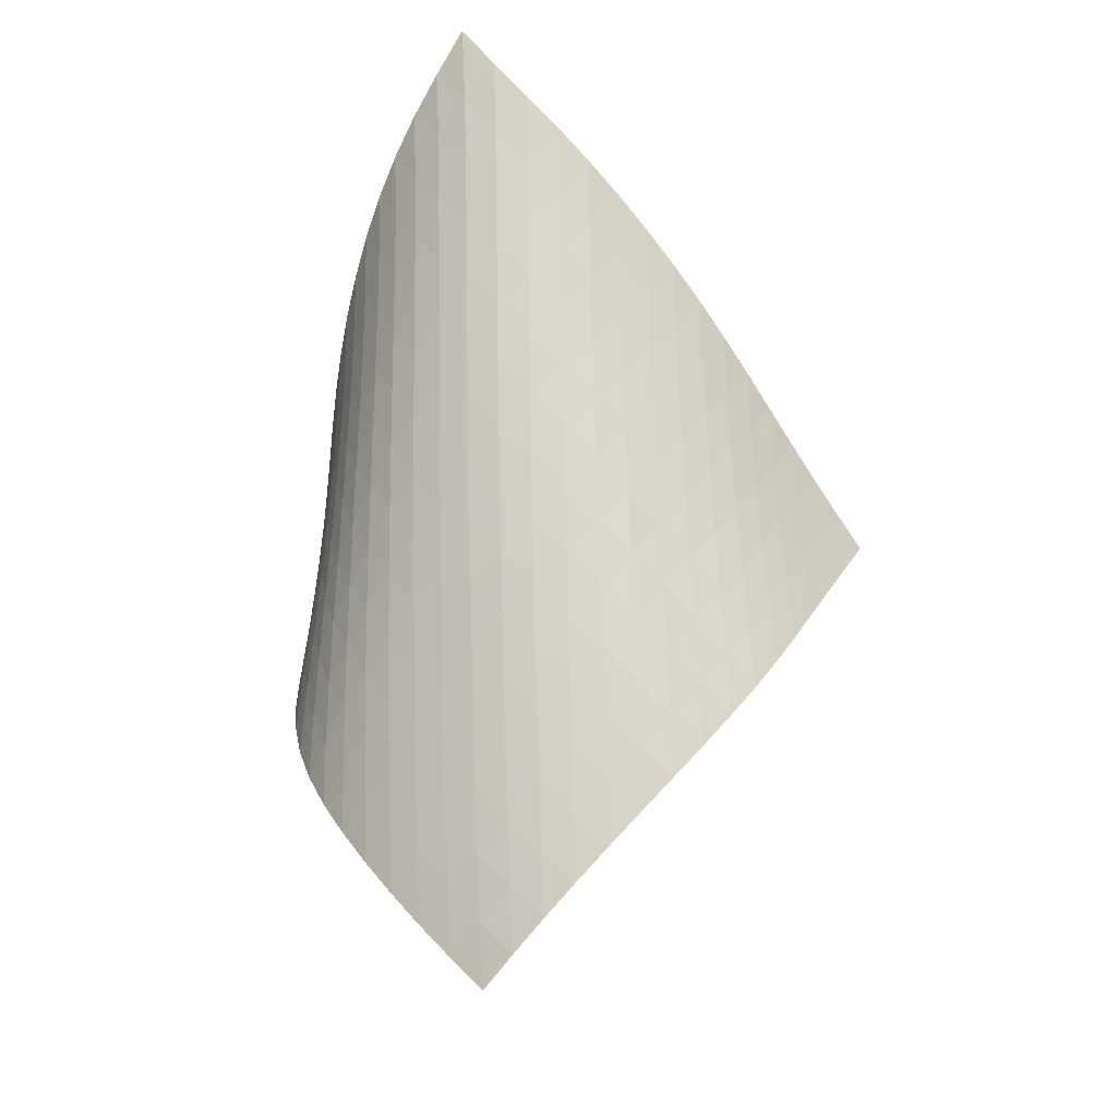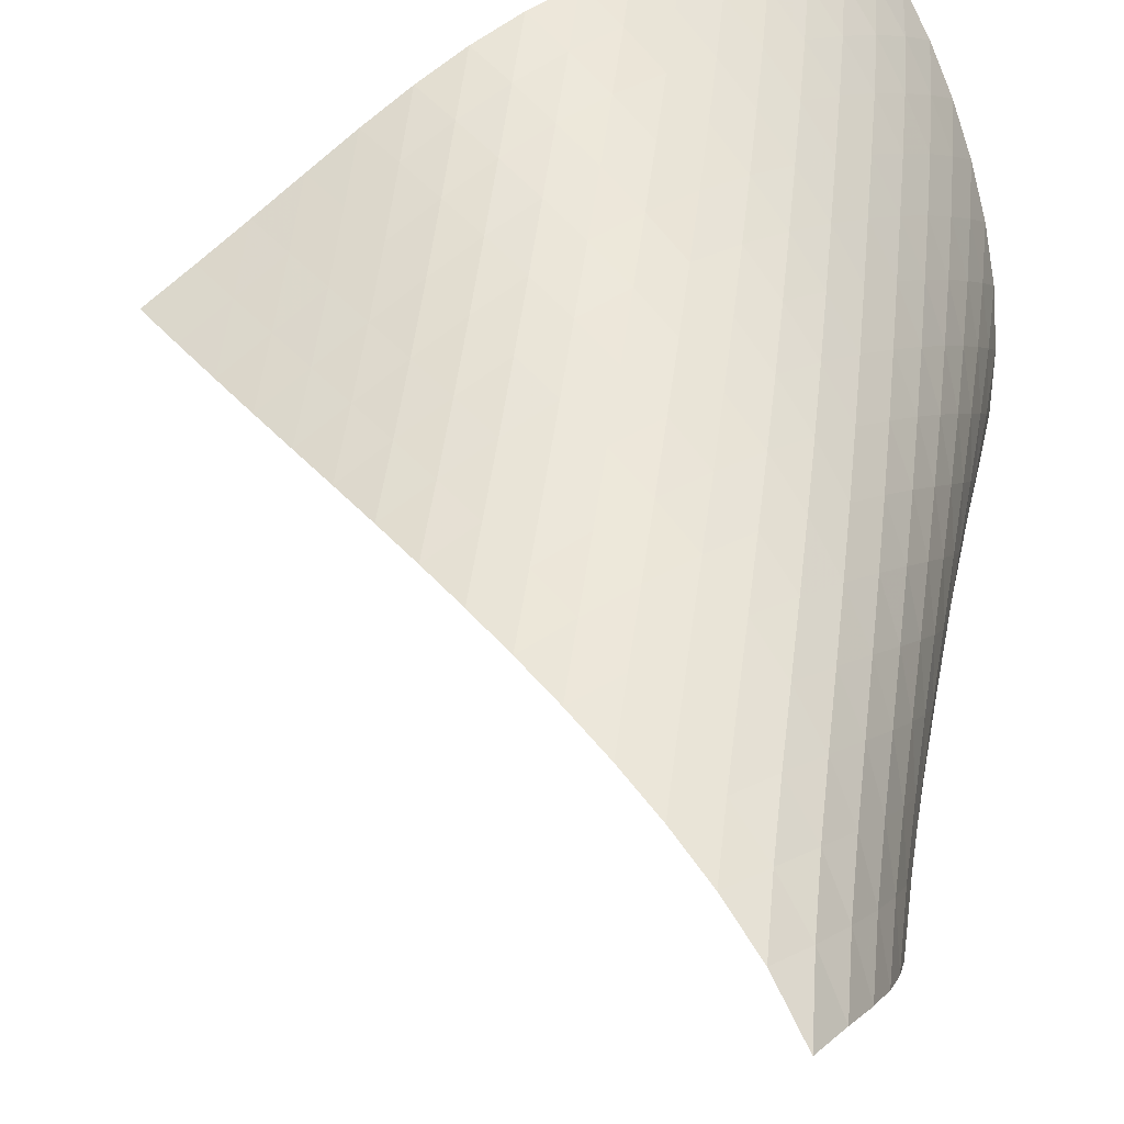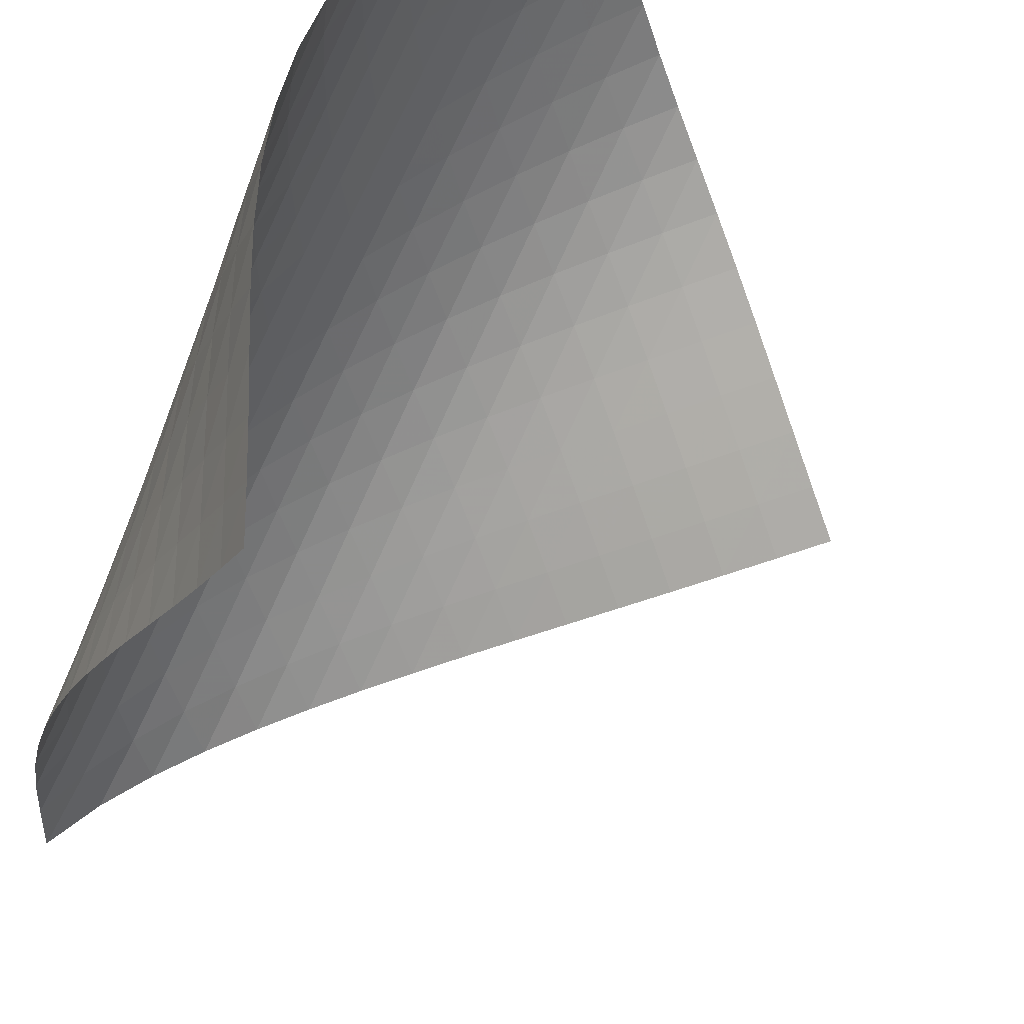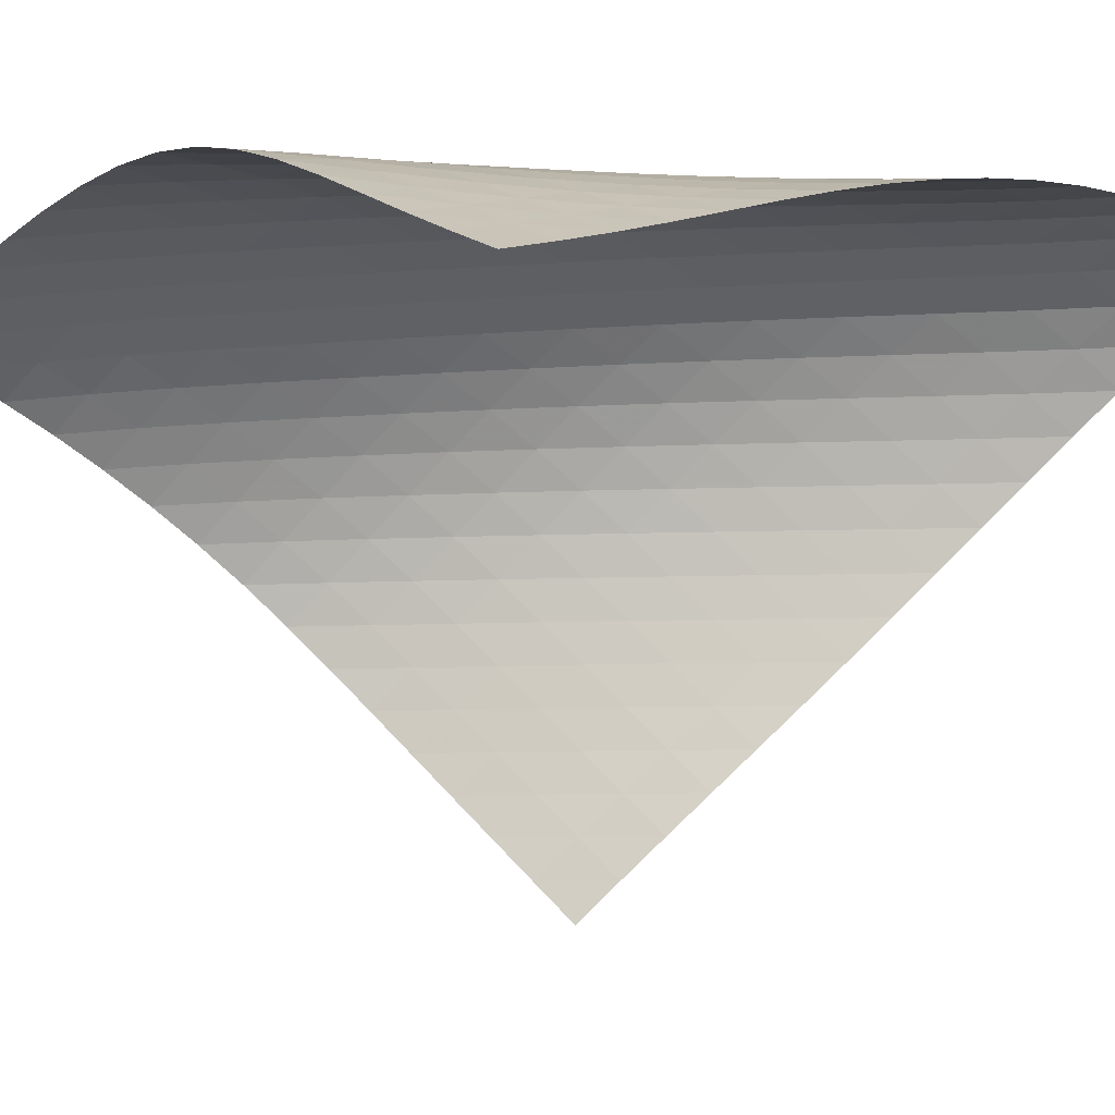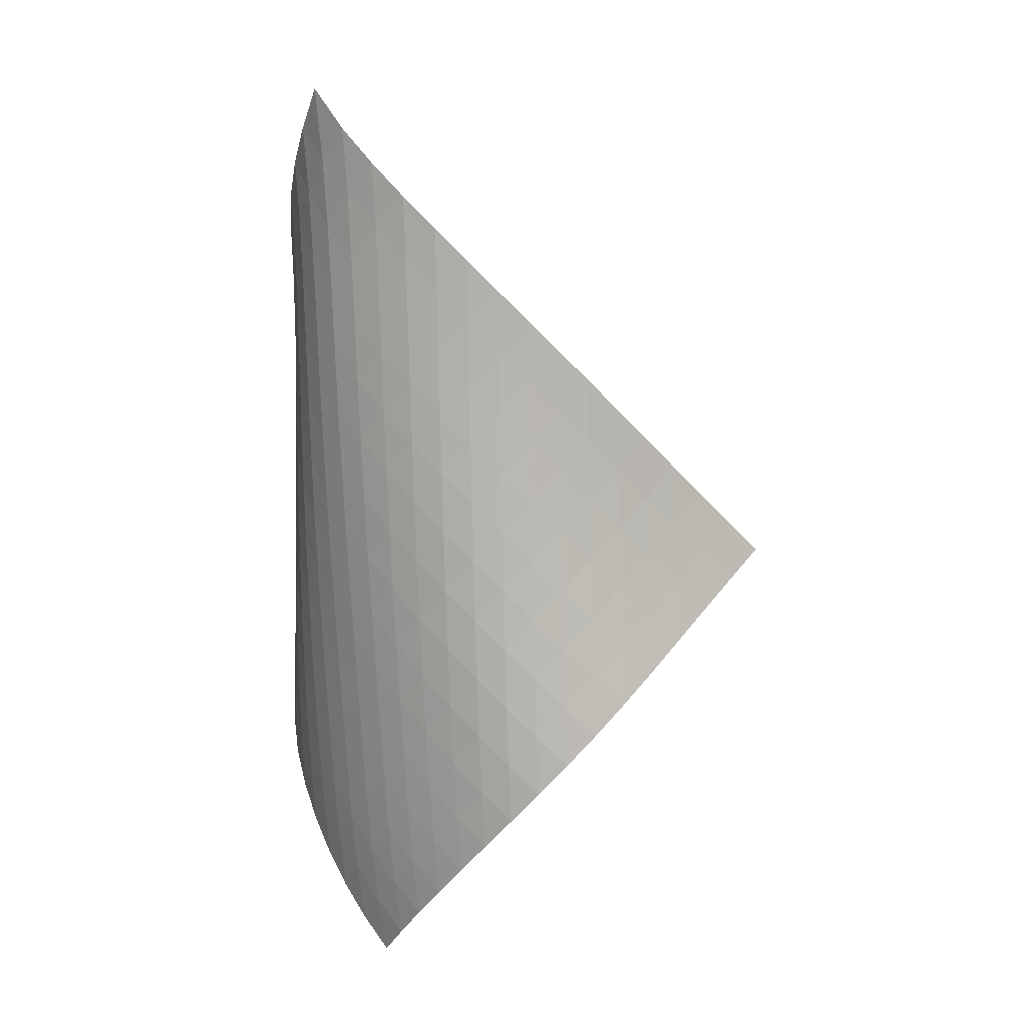
<metadata>
{"format":"obj","ext":"obj","renderer":"f3d","projection":"perspective","resolution":1024,"background":"white","views":[{"elev":-17.9,"azim":-25.0,"up":"+Y"},{"elev":49.5,"azim":-171.3,"up":"+Z"},{"elev":-68.8,"azim":-22.8,"up":"+Z"},{"elev":1.5,"azim":96.0,"up":"+Z"},{"elev":10.6,"azim":-0.2,"up":"+Y"}]}
</metadata>
<code>
v -6.492 -0.04801 6.492
v 2.618 -9.575 6.122
v -6.122 -9.575 -2.618
v -5.331 -18.83 5.331
v -6.246 -8.963 -2.016
v -6.383 -8.35 -1.417
v -6.536 -7.734 -0.8217
v -6.7 -7.117 -0.2279
v -6.864 -6.5 0.368
v -7.015 -5.885 0.9696
v -7.143 -5.269 1.579
v -7.24 -4.654 2.197
v -7.299 -4.038 2.821
v -7.316 -3.419 3.451
v -7.283 -2.795 4.082
v -7.193 -2.162 4.71
v -7.036 -1.515 5.329
v -6.805 -0.8318 5.928
v -5.928 -0.8318 6.805
v -5.329 -1.515 7.036
v -4.71 -2.162 7.193
v -4.082 -2.795 7.283
v -3.451 -3.419 7.316
v -2.821 -4.038 7.299
v -2.197 -4.654 7.24
v -1.579 -5.269 7.143
v -0.9696 -5.885 7.015
v -0.368 -6.5 6.864
v 0.2279 -7.117 6.7
v 0.8217 -7.734 6.536
v 1.417 -8.35 6.383
v 2.016 -8.963 6.246
v 2.051 -10.18 6.367
v 1.488 -10.79 6.623
v 0.9267 -11.4 6.89
v 0.3635 -12 7.154
v -0.2085 -12.61 7.389
v -0.7932 -13.22 7.567
v -1.387 -13.85 7.658
v -1.98 -14.48 7.644
v -2.556 -15.11 7.522
v -3.105 -15.74 7.309
v -3.625 -16.37 7.026
v -4.113 -16.99 6.685
v -4.565 -17.61 6.289
v -4.971 -18.23 5.836
v -5.836 -18.23 4.971
v -6.289 -17.61 4.565
v -6.685 -16.99 4.113
v -7.026 -16.37 3.625
v -7.309 -15.74 3.105
v -7.522 -15.11 2.556
v -7.644 -14.48 1.98
v -7.658 -13.85 1.387
v -7.567 -13.22 0.7932
v -7.389 -12.61 0.2085
v -7.154 -12 -0.3635
v -6.89 -11.4 -0.9267
v -6.623 -10.79 -1.488
v -6.367 -10.18 -2.051
v -6.371 -1.475 6.371
v -6.711 -2.135 5.848
v -6.963 -2.781 5.274
v -7.137 -3.414 4.671
v -7.244 -4.039 4.052
v -7.293 -4.658 3.427
v -7.292 -5.274 2.8
v -7.247 -5.888 2.177
v -7.162 -6.501 1.561
v -7.046 -7.115 0.9512
v -6.909 -7.729 0.3486
v -6.763 -8.344 -0.25
v -6.621 -8.959 -0.8483
v -6.489 -9.572 -1.449
v -5.848 -2.135 6.711
v -6.296 -2.773 6.296
v -6.653 -3.41 5.794
v -6.922 -4.04 5.234
v -7.112 -4.664 4.64
v -7.234 -5.282 4.026
v -7.299 -5.896 3.404
v -7.312 -6.508 2.779
v -7.279 -7.12 2.156
v -7.207 -7.731 1.539
v -7.105 -8.343 0.9284
v -6.985 -8.955 0.3228
v -6.861 -9.568 -0.2804
v -6.74 -10.18 -0.8838
v -5.274 -2.781 6.963
v -5.794 -3.41 6.653
v -6.245 -4.042 6.245
v -6.612 -4.67 5.752
v -6.893 -5.293 5.2
v -7.098 -5.91 4.611
v -7.238 -6.523 4.001
v -7.32 -7.133 3.381
v -7.35 -7.741 2.756
v -7.333 -8.349 2.133
v -7.277 -8.958 1.513
v -7.194 -9.567 0.8993
v -7.097 -10.18 0.2889
v -6.996 -10.79 -0.3197
v -4.671 -3.414 7.137
v -5.234 -4.04 6.922
v -5.752 -4.67 6.612
v -6.202 -5.298 6.202
v -6.572 -5.922 5.711
v -6.864 -6.54 5.164
v -7.086 -7.152 4.581
v -7.245 -7.761 3.975
v -7.347 -8.368 3.356
v -7.397 -8.973 2.732
v -7.401 -9.577 2.107
v -7.368 -10.18 1.484
v -7.31 -10.79 0.865
v -7.239 -11.39 0.249
v -4.052 -4.039 7.244
v -4.64 -4.664 7.112
v -5.2 -5.293 6.893
v -5.711 -5.922 6.572
v -6.156 -6.547 6.156
v -6.528 -7.168 5.666
v -6.83 -7.782 5.124
v -7.068 -8.392 4.546
v -7.248 -8.998 3.945
v -7.373 -9.601 3.329
v -7.446 -10.2 2.705
v -7.476 -10.8 2.078
v -7.471 -11.4 1.452
v -7.442 -12.01 0.8283
v -3.427 -4.658 7.293
v -4.026 -5.282 7.234
v -4.611 -5.91 7.098
v -5.164 -6.54 6.864
v -5.666 -7.168 6.528
v -6.105 -7.791 6.105
v -6.478 -8.409 5.615
v -6.789 -9.021 5.077
v -7.044 -9.629 4.506
v -7.244 -10.23 3.911
v -7.392 -10.83 3.298
v -7.491 -11.43 2.676
v -7.55 -12.03 2.049
v -7.575 -12.63 1.42
v -2.8 -5.274 7.292
v -3.404 -5.896 7.299
v -4.001 -6.523 7.238
v -4.581 -7.152 7.086
v -5.124 -7.782 6.83
v -5.615 -8.409 6.478
v -6.047 -9.031 6.047
v -6.421 -9.647 5.557
v -6.741 -10.26 5.024
v -7.01 -10.86 4.46
v -7.229 -11.46 3.87
v -7.399 -12.06 3.263
v -7.525 -12.66 2.643
v -7.612 -13.25 2.017
v -2.177 -5.888 7.247
v -2.779 -6.508 7.312
v -3.381 -7.133 7.32
v -3.975 -7.761 7.245
v -4.546 -8.392 7.068
v -5.077 -9.021 6.789
v -5.557 -9.647 6.421
v -5.983 -10.27 5.983
v -6.358 -10.88 5.494
v -6.686 -11.49 4.966
v -6.967 -12.1 4.407
v -7.201 -12.7 3.823
v -7.391 -13.29 3.221
v -7.539 -13.88 2.605
v -1.561 -6.501 7.162
v -2.156 -7.12 7.279
v -2.756 -7.741 7.35
v -3.356 -8.368 7.347
v -3.945 -8.998 7.248
v -4.506 -9.629 7.044
v -5.024 -10.26 6.741
v -5.494 -10.88 6.358
v -5.915 -11.5 5.915
v -6.292 -12.11 5.427
v -6.625 -12.72 4.902
v -6.914 -13.32 4.348
v -7.16 -13.92 3.768
v -7.363 -14.52 3.17
v -0.9512 -7.115 7.046
v -1.539 -7.731 7.207
v -2.133 -8.349 7.333
v -2.732 -8.973 7.397
v -3.329 -9.601 7.373
v -3.911 -10.23 7.244
v -4.46 -10.86 7.01
v -4.966 -11.49 6.686
v -5.427 -12.11 6.292
v -5.846 -12.73 5.846
v -6.224 -13.34 5.358
v -6.56 -13.95 4.835
v -6.852 -14.55 4.282
v -7.102 -15.15 3.704
v -0.3486 -7.729 6.909
v -0.9284 -8.343 7.105
v -1.513 -8.958 7.277
v -2.107 -9.577 7.401
v -2.705 -10.2 7.446
v -3.298 -10.83 7.392
v -3.87 -11.46 7.229
v -4.407 -12.1 6.967
v -4.902 -12.72 6.625
v -5.358 -13.34 6.224
v -5.775 -13.96 5.775
v -6.153 -14.57 5.287
v -6.487 -15.18 4.762
v -6.777 -15.78 4.206
v 0.25 -8.344 6.763
v -0.3228 -8.955 6.985
v -0.8993 -9.567 7.194
v -1.484 -10.18 7.368
v -2.078 -10.8 7.476
v -2.676 -11.43 7.491
v -3.263 -12.06 7.399
v -3.823 -12.7 7.201
v -4.348 -13.32 6.914
v -4.835 -13.95 6.56
v -5.287 -14.57 6.153
v -5.701 -15.19 5.701
v -6.073 -15.8 5.207
v -6.4 -16.4 4.675
v 0.8483 -8.959 6.621
v 0.2804 -9.568 6.861
v -0.2889 -10.18 7.097
v -0.865 -10.79 7.31
v -1.452 -11.4 7.471
v -2.049 -12.03 7.55
v -2.643 -12.66 7.525
v -3.221 -13.29 7.391
v -3.768 -13.92 7.16
v -4.282 -14.55 6.852
v -4.762 -15.18 6.487
v -5.207 -15.8 6.073
v -5.612 -16.41 5.612
v -5.971 -17.02 5.106
v 1.449 -9.572 6.489
v 0.8838 -10.18 6.74
v 0.3197 -10.79 6.996
v -0.249 -11.39 7.239
v -0.8283 -12.01 7.442
v -1.42 -12.63 7.575
v -2.017 -13.25 7.612
v -2.605 -13.88 7.539
v -3.17 -14.52 7.363
v -3.704 -15.15 7.102
v -4.206 -15.78 6.777
v -4.675 -16.4 6.4
v -5.106 -17.02 5.971
v -5.492 -17.63 5.492
f 256 46 4
f 256 4 47
f 5 74 60
f 5 60 3
f 74 88 59
f 74 59 60
f 88 102 58
f 88 58 59
f 102 116 57
f 102 57 58
f 116 130 56
f 116 56 57
f 130 144 55
f 130 55 56
f 144 158 54
f 144 54 55
f 158 172 53
f 158 53 54
f 172 186 52
f 172 52 53
f 186 200 51
f 186 51 52
f 200 214 50
f 200 50 51
f 214 228 49
f 214 49 50
f 228 242 48
f 228 48 49
f 242 256 47
f 242 47 48
f 1 19 61
f 1 61 18
f 18 61 62
f 18 62 17
f 17 62 63
f 17 63 16
f 16 63 64
f 16 64 15
f 15 64 65
f 15 65 14
f 14 65 66
f 14 66 13
f 13 66 67
f 13 67 12
f 12 67 68
f 12 68 11
f 11 68 69
f 11 69 10
f 10 69 70
f 10 70 9
f 9 70 71
f 9 71 8
f 8 71 72
f 8 72 7
f 7 72 73
f 7 73 6
f 6 73 74
f 6 74 5
f 19 20 75
f 19 75 61
f 61 75 76
f 61 76 62
f 62 76 77
f 62 77 63
f 63 77 78
f 63 78 64
f 64 78 79
f 64 79 65
f 65 79 80
f 65 80 66
f 66 80 81
f 66 81 67
f 67 81 82
f 67 82 68
f 68 82 83
f 68 83 69
f 69 83 84
f 69 84 70
f 70 84 85
f 70 85 71
f 71 85 86
f 71 86 72
f 72 86 87
f 72 87 73
f 73 87 88
f 73 88 74
f 20 21 89
f 20 89 75
f 75 89 90
f 75 90 76
f 76 90 91
f 76 91 77
f 77 91 92
f 77 92 78
f 78 92 93
f 78 93 79
f 79 93 94
f 79 94 80
f 80 94 95
f 80 95 81
f 81 95 96
f 81 96 82
f 82 96 97
f 82 97 83
f 83 97 98
f 83 98 84
f 84 98 99
f 84 99 85
f 85 99 100
f 85 100 86
f 86 100 101
f 86 101 87
f 87 101 102
f 87 102 88
f 21 22 103
f 21 103 89
f 89 103 104
f 89 104 90
f 90 104 105
f 90 105 91
f 91 105 106
f 91 106 92
f 92 106 107
f 92 107 93
f 93 107 108
f 93 108 94
f 94 108 109
f 94 109 95
f 95 109 110
f 95 110 96
f 96 110 111
f 96 111 97
f 97 111 112
f 97 112 98
f 98 112 113
f 98 113 99
f 99 113 114
f 99 114 100
f 100 114 115
f 100 115 101
f 101 115 116
f 101 116 102
f 22 23 117
f 22 117 103
f 103 117 118
f 103 118 104
f 104 118 119
f 104 119 105
f 105 119 120
f 105 120 106
f 106 120 121
f 106 121 107
f 107 121 122
f 107 122 108
f 108 122 123
f 108 123 109
f 109 123 124
f 109 124 110
f 110 124 125
f 110 125 111
f 111 125 126
f 111 126 112
f 112 126 127
f 112 127 113
f 113 127 128
f 113 128 114
f 114 128 129
f 114 129 115
f 115 129 130
f 115 130 116
f 23 24 131
f 23 131 117
f 117 131 132
f 117 132 118
f 118 132 133
f 118 133 119
f 119 133 134
f 119 134 120
f 120 134 135
f 120 135 121
f 121 135 136
f 121 136 122
f 122 136 137
f 122 137 123
f 123 137 138
f 123 138 124
f 124 138 139
f 124 139 125
f 125 139 140
f 125 140 126
f 126 140 141
f 126 141 127
f 127 141 142
f 127 142 128
f 128 142 143
f 128 143 129
f 129 143 144
f 129 144 130
f 24 25 145
f 24 145 131
f 131 145 146
f 131 146 132
f 132 146 147
f 132 147 133
f 133 147 148
f 133 148 134
f 134 148 149
f 134 149 135
f 135 149 150
f 135 150 136
f 136 150 151
f 136 151 137
f 137 151 152
f 137 152 138
f 138 152 153
f 138 153 139
f 139 153 154
f 139 154 140
f 140 154 155
f 140 155 141
f 141 155 156
f 141 156 142
f 142 156 157
f 142 157 143
f 143 157 158
f 143 158 144
f 25 26 159
f 25 159 145
f 145 159 160
f 145 160 146
f 146 160 161
f 146 161 147
f 147 161 162
f 147 162 148
f 148 162 163
f 148 163 149
f 149 163 164
f 149 164 150
f 150 164 165
f 150 165 151
f 151 165 166
f 151 166 152
f 152 166 167
f 152 167 153
f 153 167 168
f 153 168 154
f 154 168 169
f 154 169 155
f 155 169 170
f 155 170 156
f 156 170 171
f 156 171 157
f 157 171 172
f 157 172 158
f 26 27 173
f 26 173 159
f 159 173 174
f 159 174 160
f 160 174 175
f 160 175 161
f 161 175 176
f 161 176 162
f 162 176 177
f 162 177 163
f 163 177 178
f 163 178 164
f 164 178 179
f 164 179 165
f 165 179 180
f 165 180 166
f 166 180 181
f 166 181 167
f 167 181 182
f 167 182 168
f 168 182 183
f 168 183 169
f 169 183 184
f 169 184 170
f 170 184 185
f 170 185 171
f 171 185 186
f 171 186 172
f 27 28 187
f 27 187 173
f 173 187 188
f 173 188 174
f 174 188 189
f 174 189 175
f 175 189 190
f 175 190 176
f 176 190 191
f 176 191 177
f 177 191 192
f 177 192 178
f 178 192 193
f 178 193 179
f 179 193 194
f 179 194 180
f 180 194 195
f 180 195 181
f 181 195 196
f 181 196 182
f 182 196 197
f 182 197 183
f 183 197 198
f 183 198 184
f 184 198 199
f 184 199 185
f 185 199 200
f 185 200 186
f 28 29 201
f 28 201 187
f 187 201 202
f 187 202 188
f 188 202 203
f 188 203 189
f 189 203 204
f 189 204 190
f 190 204 205
f 190 205 191
f 191 205 206
f 191 206 192
f 192 206 207
f 192 207 193
f 193 207 208
f 193 208 194
f 194 208 209
f 194 209 195
f 195 209 210
f 195 210 196
f 196 210 211
f 196 211 197
f 197 211 212
f 197 212 198
f 198 212 213
f 198 213 199
f 199 213 214
f 199 214 200
f 29 30 215
f 29 215 201
f 201 215 216
f 201 216 202
f 202 216 217
f 202 217 203
f 203 217 218
f 203 218 204
f 204 218 219
f 204 219 205
f 205 219 220
f 205 220 206
f 206 220 221
f 206 221 207
f 207 221 222
f 207 222 208
f 208 222 223
f 208 223 209
f 209 223 224
f 209 224 210
f 210 224 225
f 210 225 211
f 211 225 226
f 211 226 212
f 212 226 227
f 212 227 213
f 213 227 228
f 213 228 214
f 30 31 229
f 30 229 215
f 215 229 230
f 215 230 216
f 216 230 231
f 216 231 217
f 217 231 232
f 217 232 218
f 218 232 233
f 218 233 219
f 219 233 234
f 219 234 220
f 220 234 235
f 220 235 221
f 221 235 236
f 221 236 222
f 222 236 237
f 222 237 223
f 223 237 238
f 223 238 224
f 224 238 239
f 224 239 225
f 225 239 240
f 225 240 226
f 226 240 241
f 226 241 227
f 227 241 242
f 227 242 228
f 31 32 243
f 31 243 229
f 229 243 244
f 229 244 230
f 230 244 245
f 230 245 231
f 231 245 246
f 231 246 232
f 232 246 247
f 232 247 233
f 233 247 248
f 233 248 234
f 234 248 249
f 234 249 235
f 235 249 250
f 235 250 236
f 236 250 251
f 236 251 237
f 237 251 252
f 237 252 238
f 238 252 253
f 238 253 239
f 239 253 254
f 239 254 240
f 240 254 255
f 240 255 241
f 241 255 256
f 241 256 242
f 32 2 33
f 32 33 243
f 243 33 34
f 243 34 244
f 244 34 35
f 244 35 245
f 245 35 36
f 245 36 246
f 246 36 37
f 246 37 247
f 247 37 38
f 247 38 248
f 248 38 39
f 248 39 249
f 249 39 40
f 249 40 250
f 250 40 41
f 250 41 251
f 251 41 42
f 251 42 252
f 252 42 43
f 252 43 253
f 253 43 44
f 253 44 254
f 254 44 45
f 254 45 255
f 255 45 46
f 255 46 256

</code>
